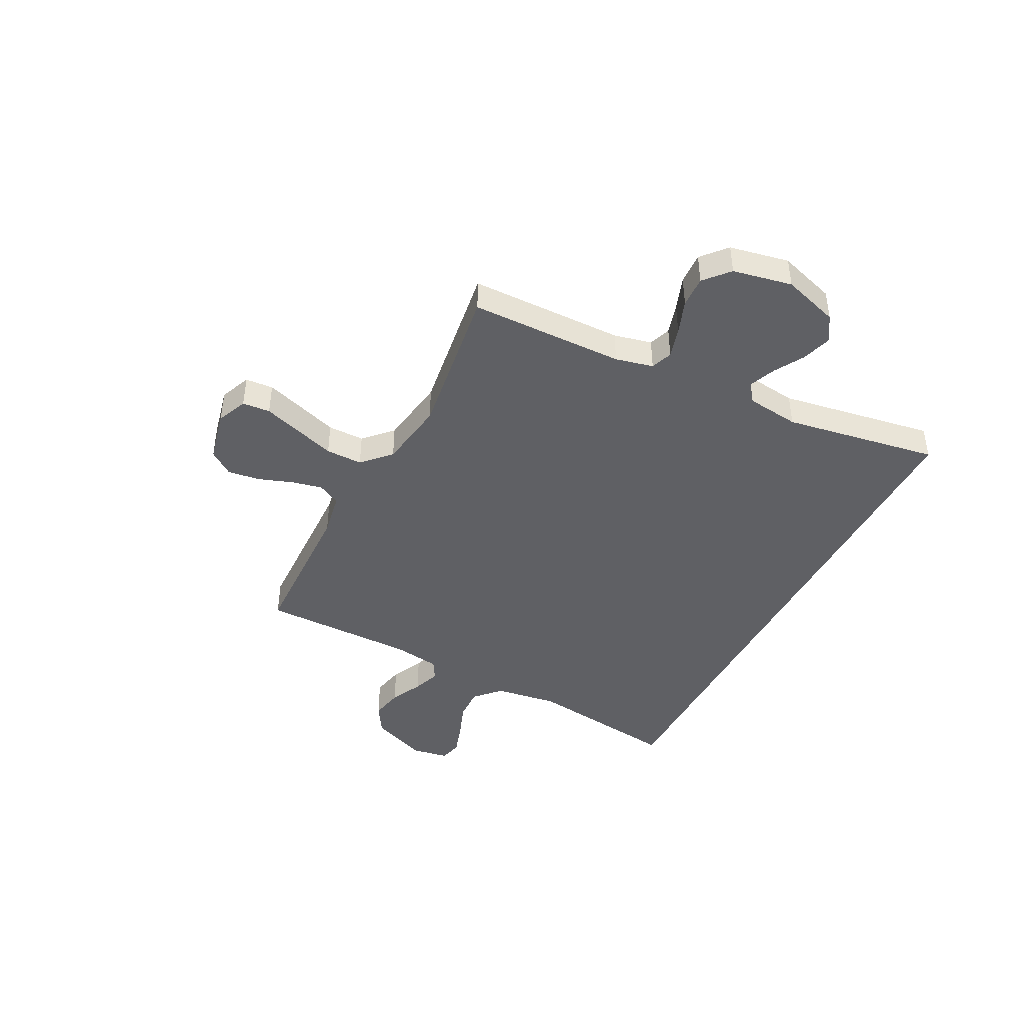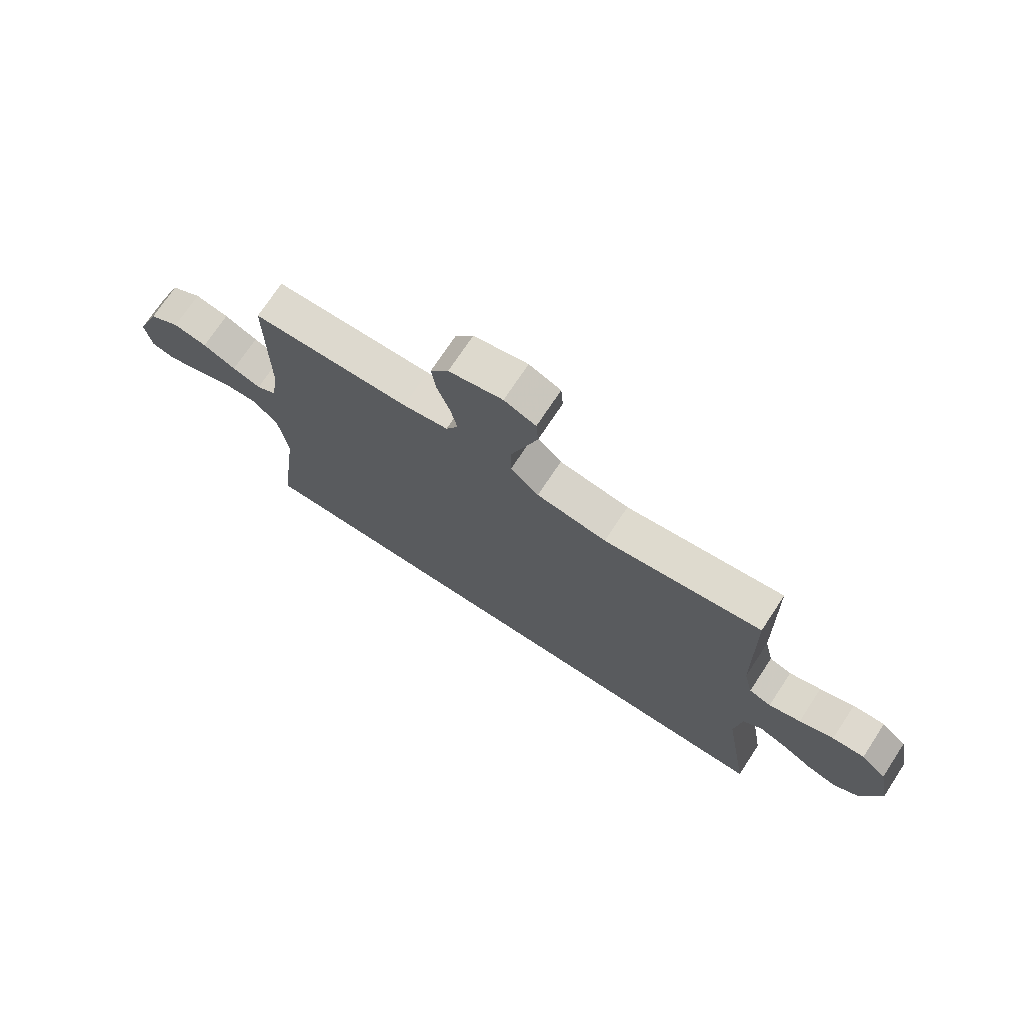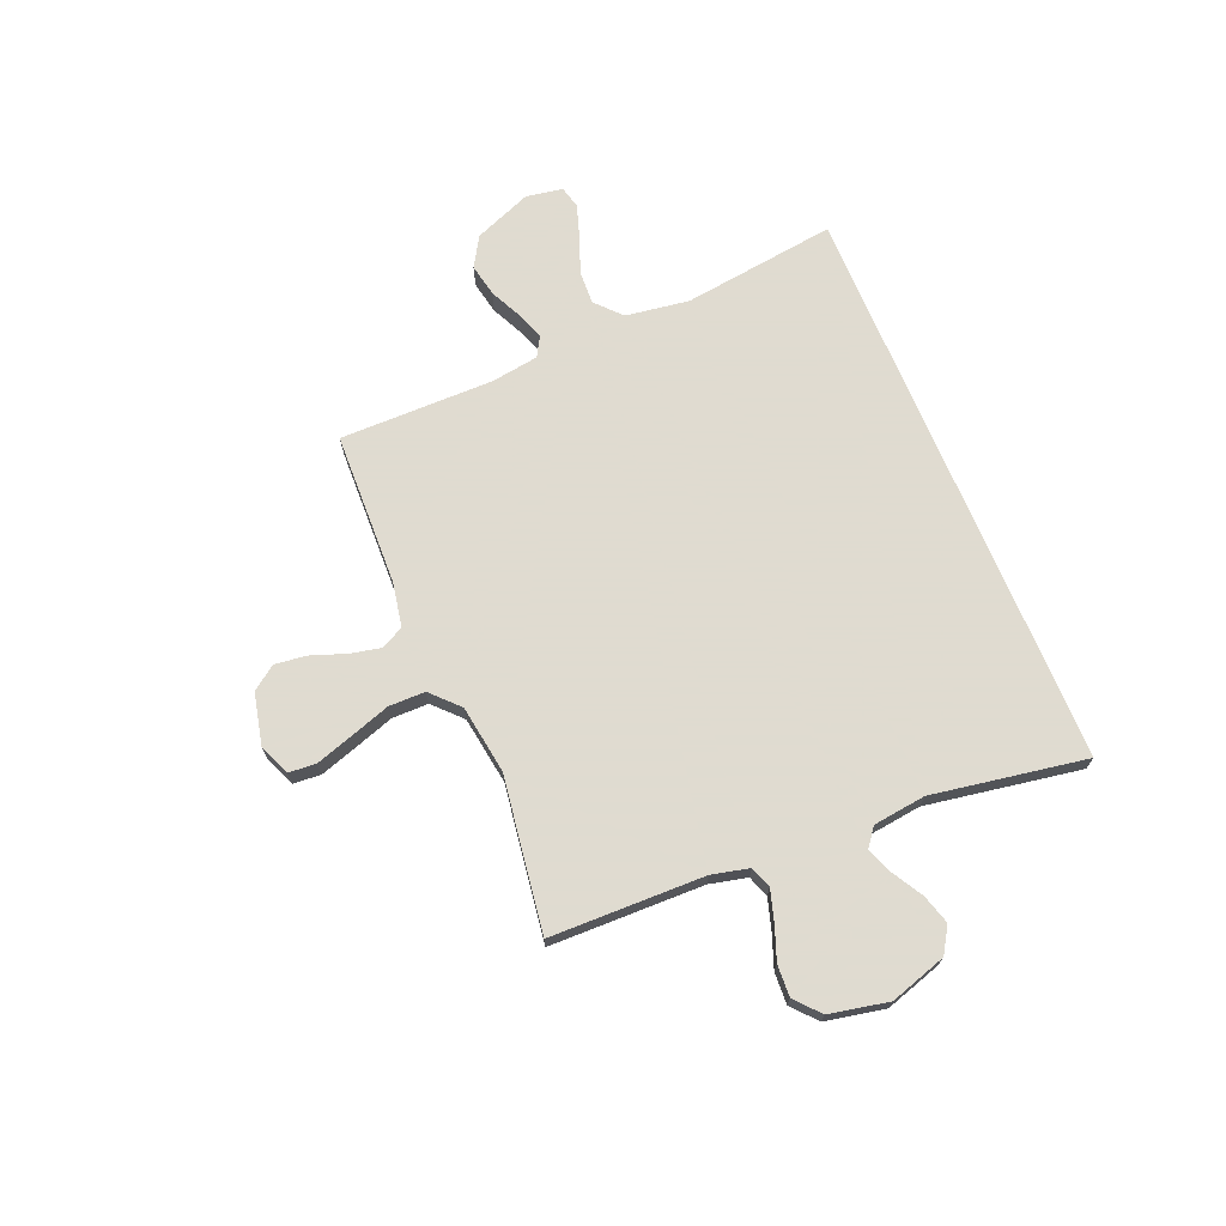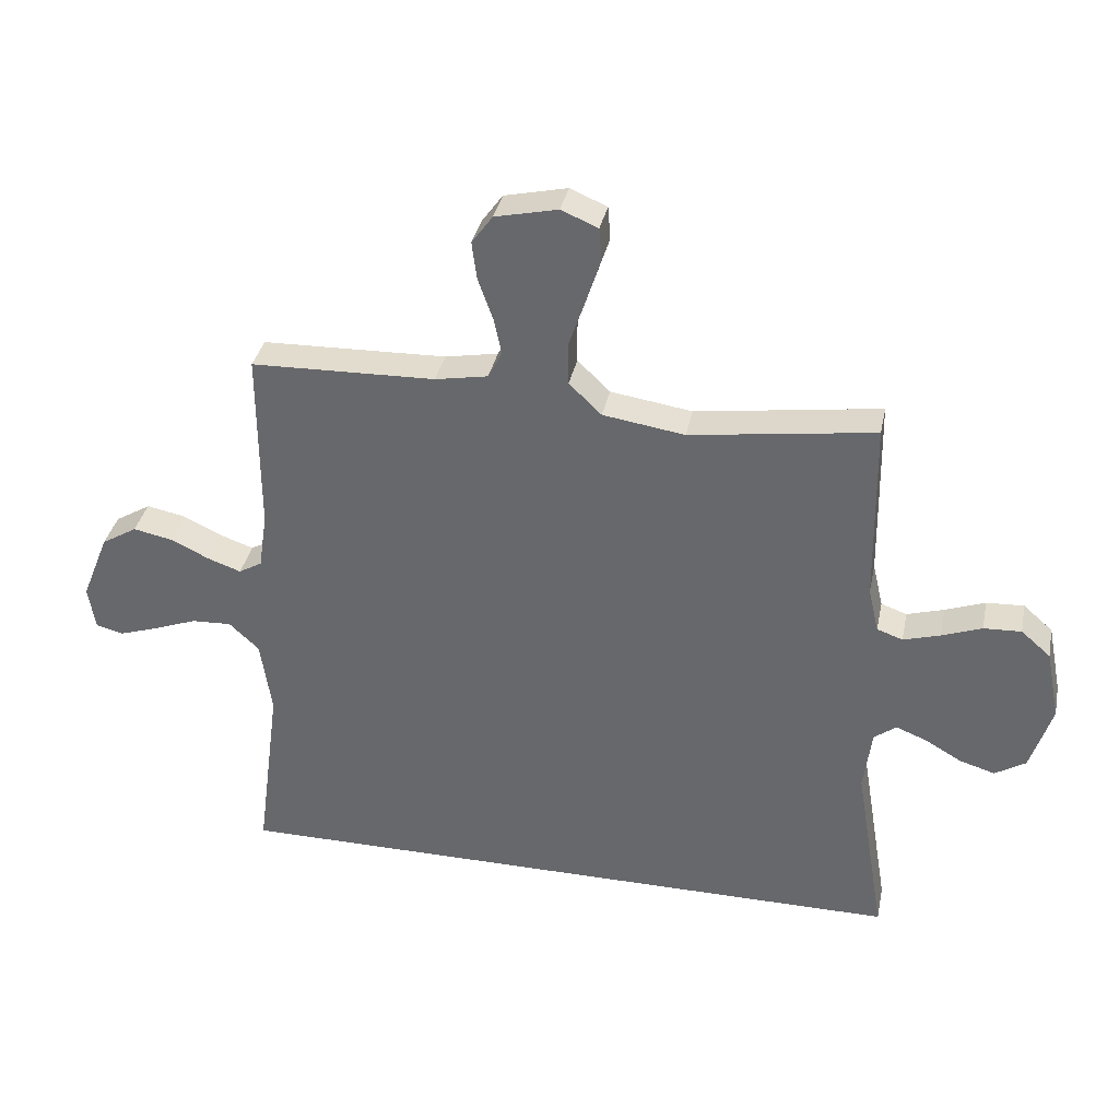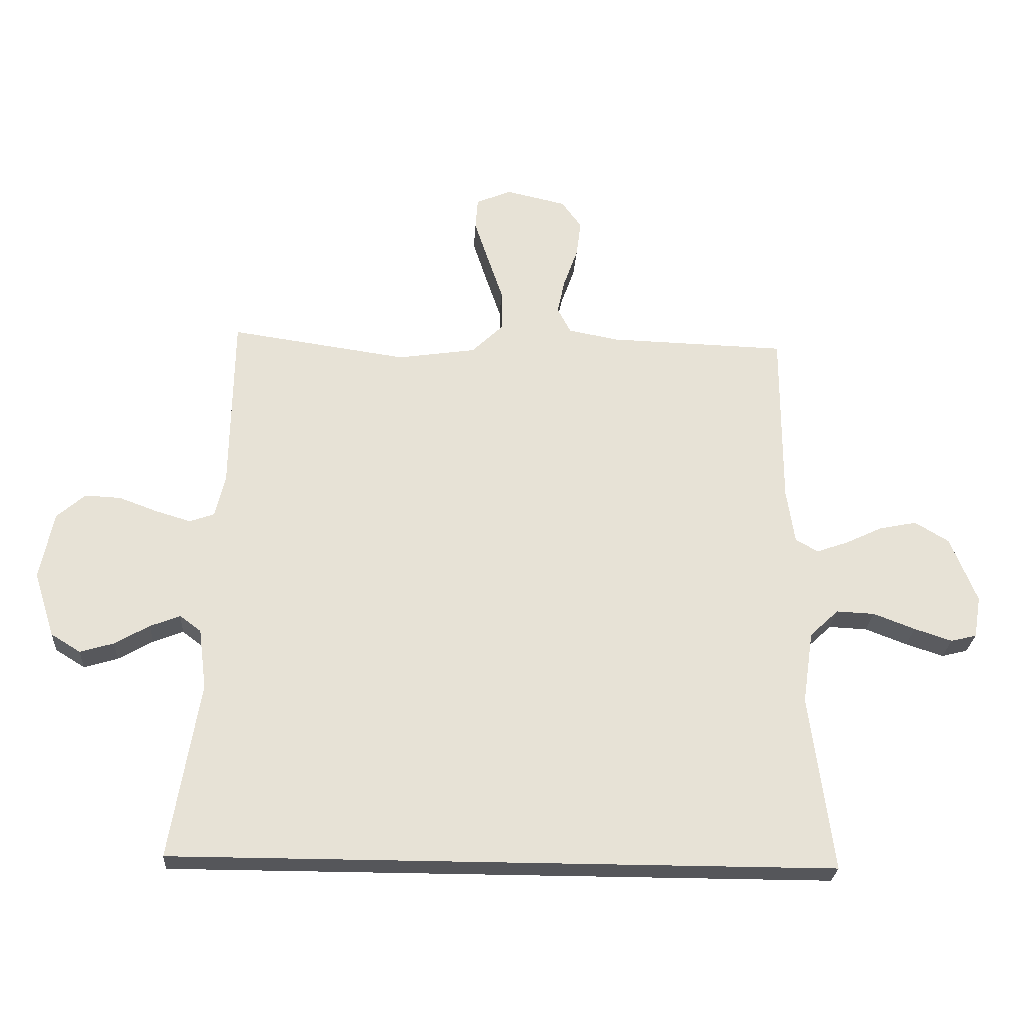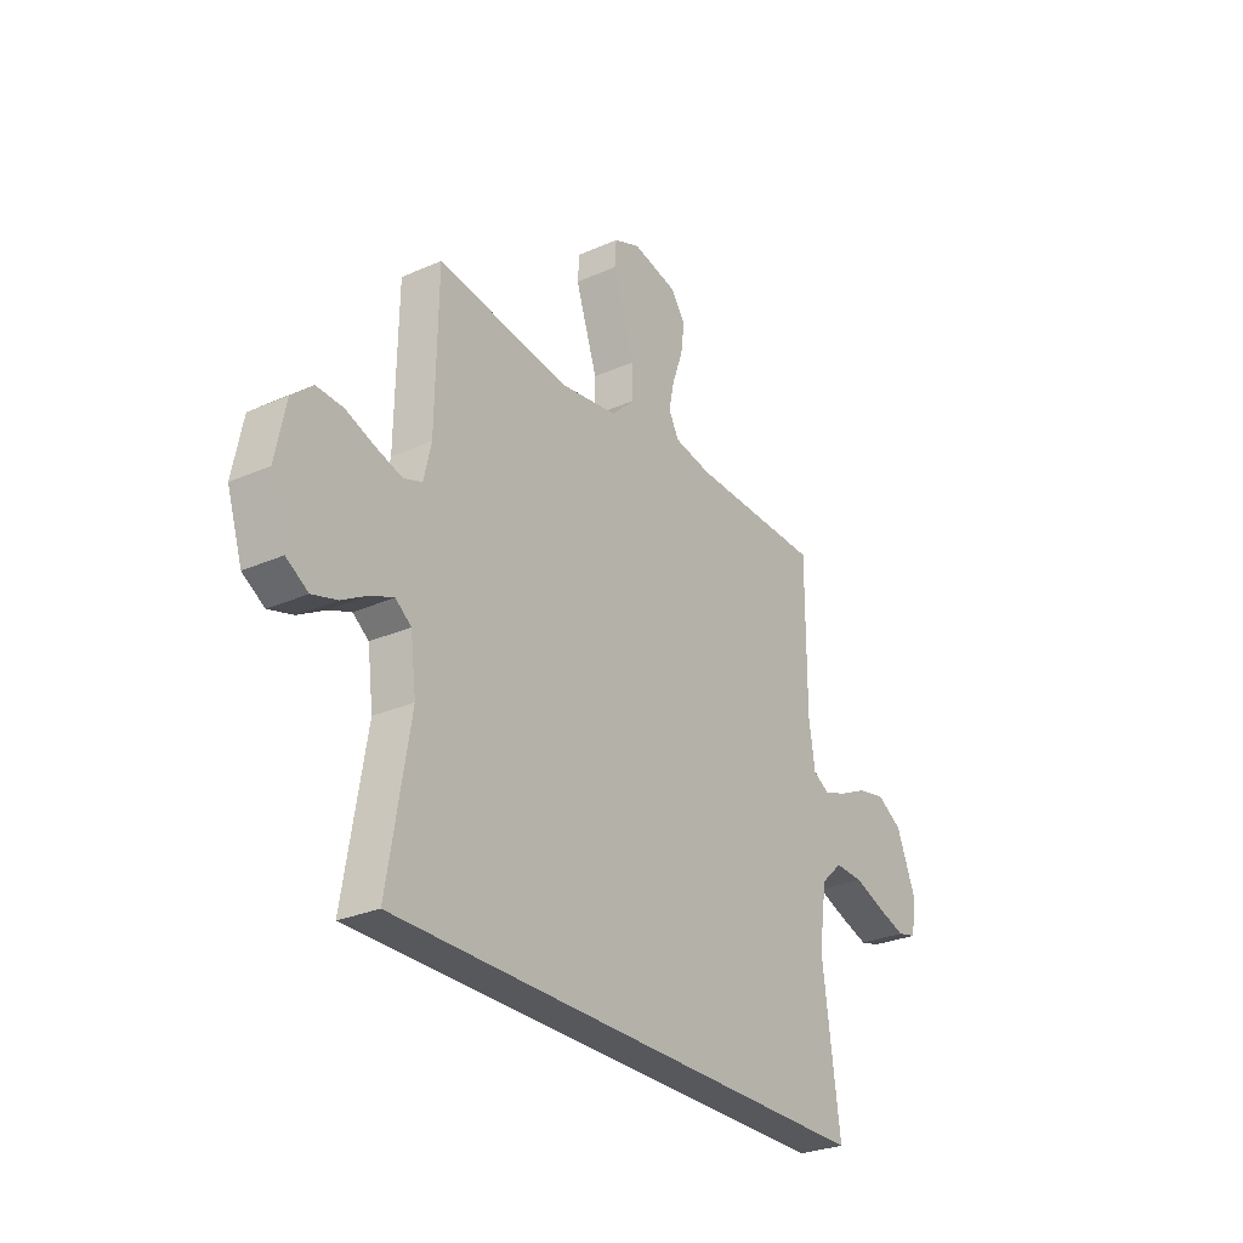
<metadata>
{"format":"obj","ext":"obj","renderer":"f3d","projection":"perspective","resolution":1024,"background":"white","views":[{"elev":-43.3,"azim":62.7,"up":"+Y"},{"elev":72.3,"azim":33.4,"up":"+Z"},{"elev":70.2,"azim":67.5,"up":"+Y"},{"elev":35.7,"azim":11.6,"up":"+Z"},{"elev":-25.9,"azim":176.5,"up":"+Z"},{"elev":-28.3,"azim":123.7,"up":"+Z"}]}
</metadata>
<code>
v -0.553 0.07 -0.5
v -0.513 0.07 -0.2
v -0.531 0.07 -0.077
v -0.58 0.07 -0.031
v -0.645 0.07 -0.034
v -0.716 0.07 -0.061
v -0.78 0.07 -0.082
v -0.824 0.07 -0.071
v -0.836 0.07 0
v -0.791 0.07 0.112
v -0.733 0.07 0.147
v -0.669 0.07 0.134
v -0.606 0.07 0.104
v -0.552 0.07 0.085
v -0.514 0.07 0.107
v -0.5 0.07 0.2
v -0.5 0.07 0.5
v -0.2 0.07 0.509
v -0.114 0.07 0.525
v -0.091 0.07 0.569
v -0.104 0.07 0.629
v -0.128 0.07 0.696
v -0.136 0.07 0.758
v -0.102 0.07 0.805
v 0 0.07 0.828
v 0.06 0.07 0.803
v 0.064 0.07 0.749
v 0.04 0.07 0.676
v 0.014 0.07 0.599
v 0.014 0.07 0.528
v 0.067 0.07 0.477
v 0.2 0.07 0.457
v 0.5 0.07 0.5
v 0.505 0.07 0.2
v 0.522 0.07 0.127
v 0.564 0.07 0.112
v 0.624 0.07 0.13
v 0.689 0.07 0.154
v 0.75 0.07 0.157
v 0.798 0.07 0.115
v 0.821 0.07 0
v 0.786 0.07 -0.11
v 0.736 0.07 -0.141
v 0.679 0.07 -0.124
v 0.62 0.07 -0.09
v 0.569 0.07 -0.07
v 0.533 0.07 -0.097
v 0.52 0.07 -0.2
v 0.57 0.07 -0.5
v -0.553 0 -0.5
v -0.513 0 -0.2
v -0.531 0 -0.077
v -0.58 0 -0.031
v -0.645 0 -0.034
v -0.716 0 -0.061
v -0.78 0 -0.082
v -0.824 0 -0.071
v -0.836 0 0
v -0.791 0 0.112
v -0.733 0 0.147
v -0.669 0 0.134
v -0.606 0 0.104
v -0.552 0 0.085
v -0.514 0 0.107
v -0.5 0 0.2
v -0.5 0 0.5
v -0.2 0 0.509
v -0.114 0 0.525
v -0.091 0 0.569
v -0.104 0 0.629
v -0.128 0 0.696
v -0.136 0 0.758
v -0.102 0 0.805
v 0 0 0.828
v 0.06 0 0.803
v 0.064 0 0.749
v 0.04 0 0.676
v 0.014 0 0.599
v 0.014 0 0.528
v 0.067 0 0.477
v 0.2 0 0.457
v 0.5 0 0.5
v 0.505 0 0.2
v 0.522 0 0.127
v 0.564 0 0.112
v 0.624 0 0.13
v 0.689 0 0.154
v 0.75 0 0.157
v 0.798 0 0.115
v 0.821 0 0
v 0.786 0 -0.11
v 0.736 0 -0.141
v 0.679 0 -0.124
v 0.62 0 -0.09
v 0.569 0 -0.07
v 0.533 0 -0.097
v 0.52 0 -0.2
v 0.57 0 -0.5
f 48 49 1 2
f 47 48 2 3
f 46 47 3 4
f 43 44 45
f 42 43 45
f 41 42 45
f 40 41 45
f 39 40 45
f 38 39 45
f 37 38 45
f 36 37 45 46
f 35 36 46 4
f 32 33 34
f 35 4 5
f 34 35 5
f 32 34 5
f 31 32 5
f 27 28 29
f 26 27 29
f 25 26 29
f 24 25 29
f 23 24 29
f 22 23 29
f 21 22 29
f 20 21 29 30
f 19 20 30 31
f 16 17 18
f 18 19 31
f 16 18 31
f 15 16 31
f 11 12 13
f 10 11 13
f 9 10 13
f 8 9 13
f 7 8 13
f 6 7 13
f 5 6 13
f 5 13 14
f 15 31 5
f 5 14 15
f 51 50 98 97
f 52 51 97 96
f 53 52 96 95
f 94 93 92
f 94 92 91
f 94 91 90
f 94 90 89
f 94 89 88
f 94 88 87
f 94 87 86
f 95 94 86 85
f 53 95 85 84
f 83 82 81
f 54 53 84
f 54 84 83
f 54 83 81
f 54 81 80
f 78 77 76
f 78 76 75
f 78 75 74
f 78 74 73
f 78 73 72
f 78 72 71
f 78 71 70
f 79 78 70 69
f 80 79 69 68
f 67 66 65
f 80 68 67
f 80 67 65
f 80 65 64
f 62 61 60
f 62 60 59
f 62 59 58
f 62 58 57
f 62 57 56
f 62 56 55
f 62 55 54
f 63 62 54
f 54 80 64
f 64 63 54
f 1 50 51 2
f 2 51 52 3
f 3 52 53 4
f 4 53 54 5
f 5 54 55 6
f 6 55 56 7
f 7 56 57 8
f 8 57 58 9
f 9 58 59 10
f 10 59 60 11
f 11 60 61 12
f 12 61 62 13
f 13 62 63 14
f 14 63 64 15
f 15 64 65 16
f 16 65 66 17
f 17 66 67 18
f 18 67 68 19
f 19 68 69 20
f 20 69 70 21
f 21 70 71 22
f 22 71 72 23
f 23 72 73 24
f 24 73 74 25
f 25 74 75 26
f 26 75 76 27
f 27 76 77 28
f 28 77 78 29
f 29 78 79 30
f 30 79 80 31
f 31 80 81 32
f 32 81 82 33
f 33 82 83 34
f 34 83 84 35
f 35 84 85 36
f 36 85 86 37
f 37 86 87 38
f 38 87 88 39
f 39 88 89 40
f 40 89 90 41
f 41 90 91 42
f 42 91 92 43
f 43 92 93 44
f 44 93 94 45
f 45 94 95 46
f 46 95 96 47
f 47 96 97 48
f 48 97 98 49
f 49 98 50 1

</code>
